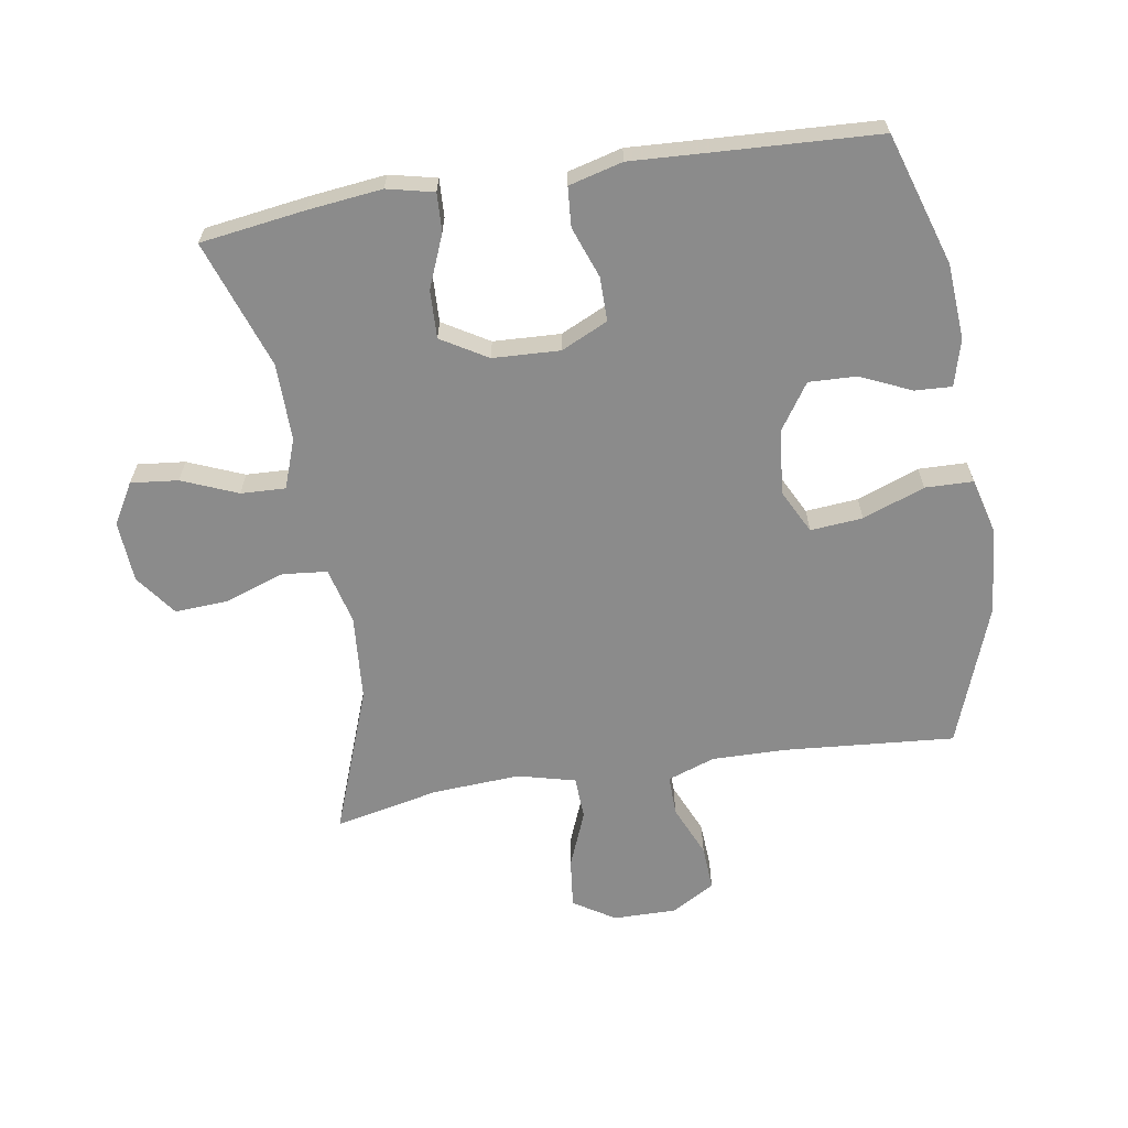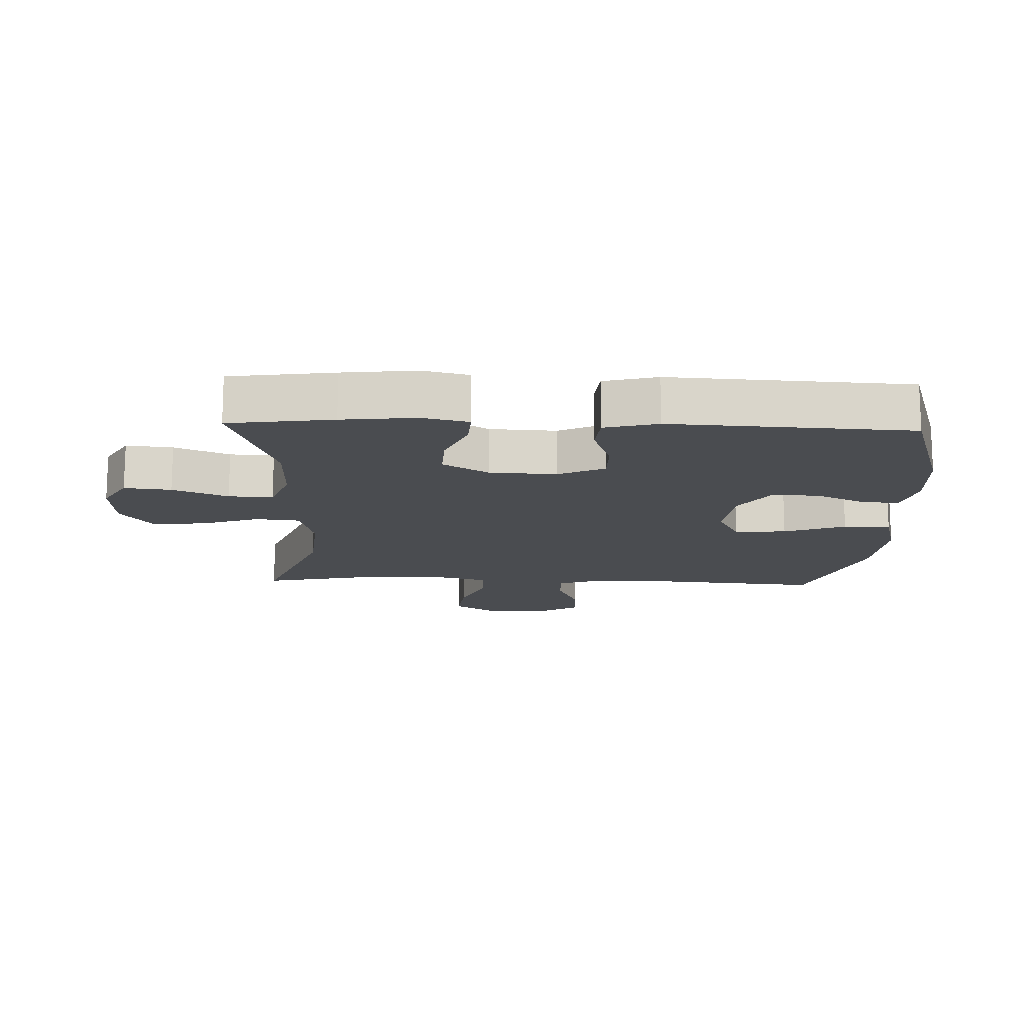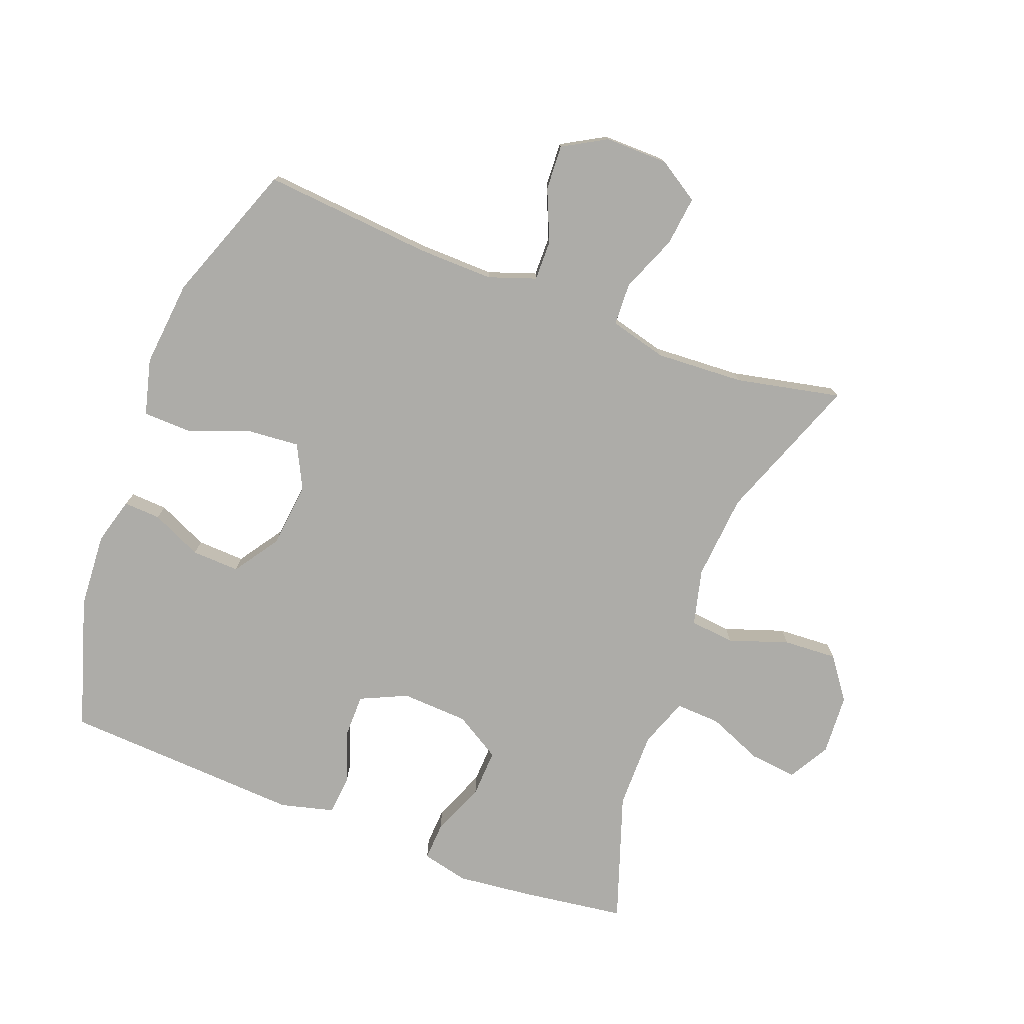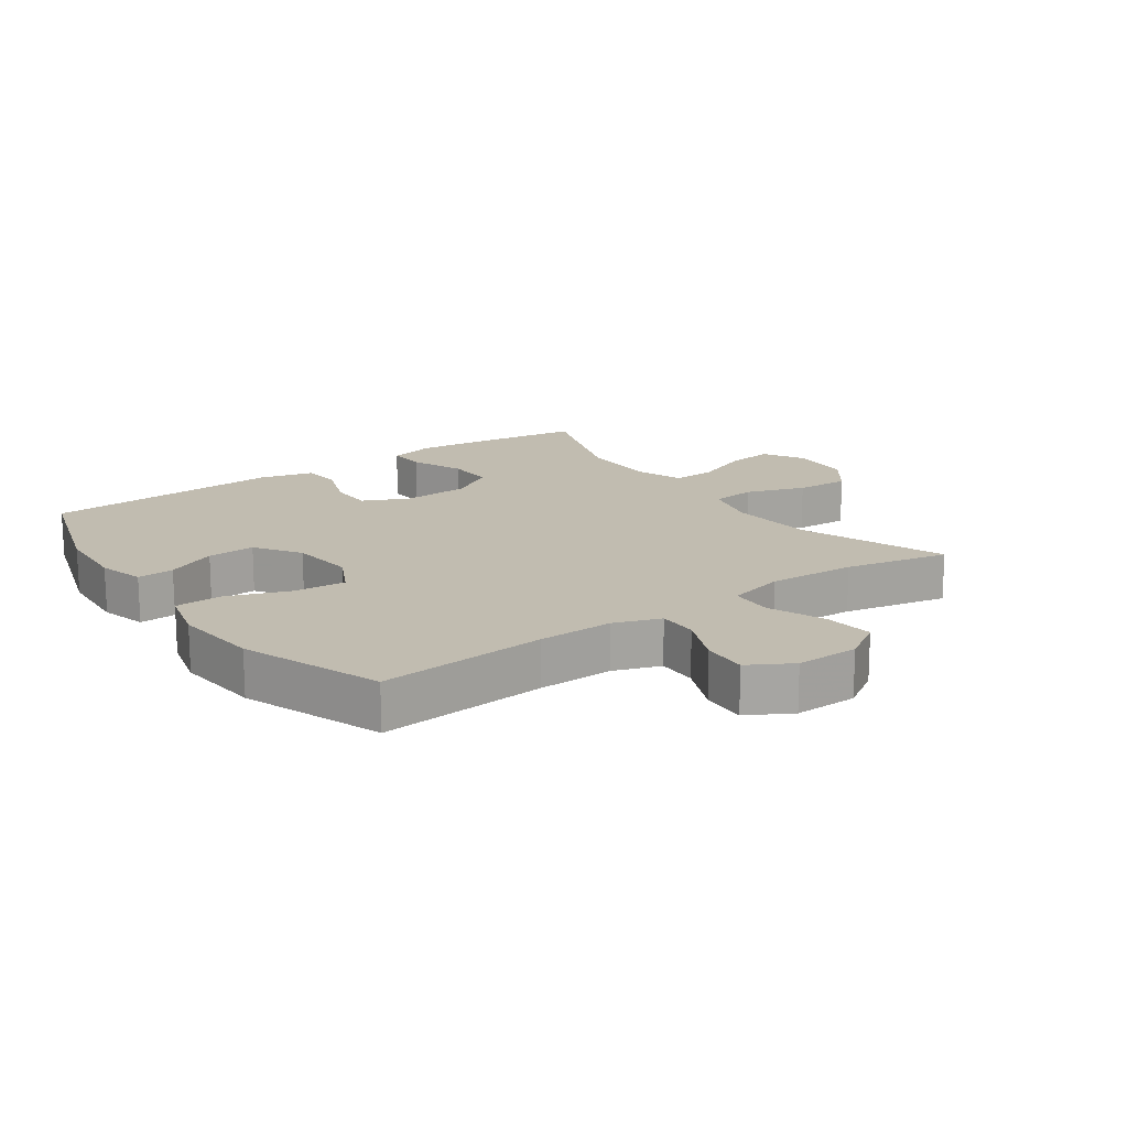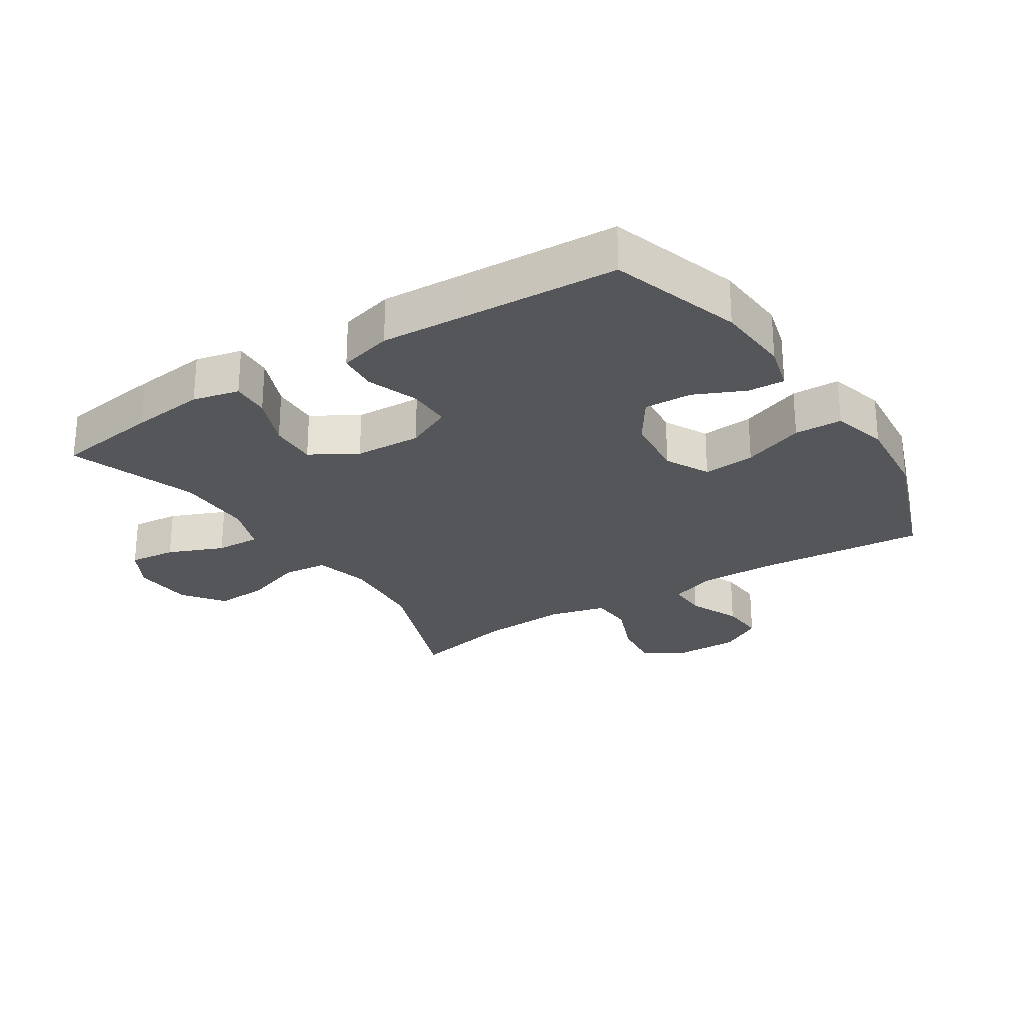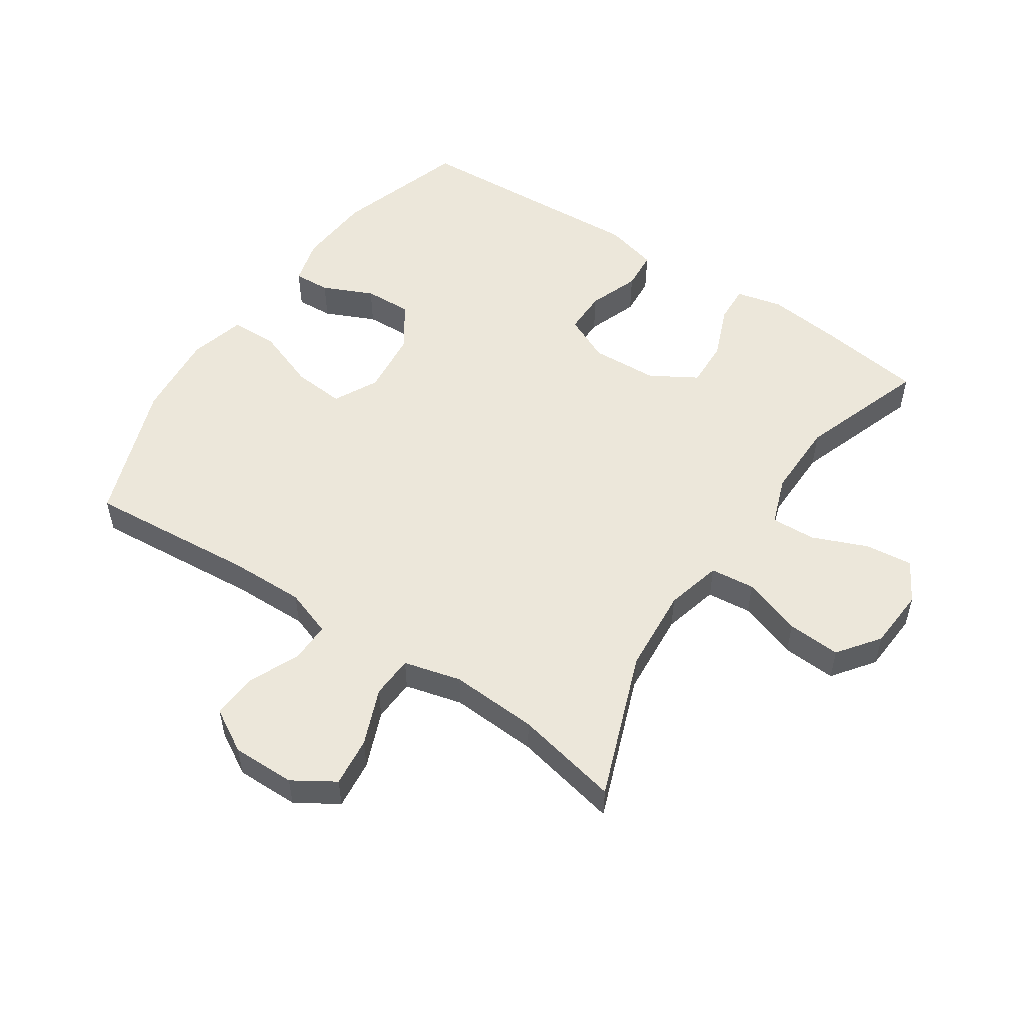
<metadata>
{"format":"obj","ext":"obj","renderer":"f3d","projection":"perspective","resolution":1024,"background":"white","views":[{"elev":-63.8,"azim":-80.7,"up":"+Y"},{"elev":-14.8,"azim":-92.1,"up":"+Y"},{"elev":-76.6,"azim":69.0,"up":"+Y"},{"elev":16.6,"azim":54.6,"up":"+Y"},{"elev":-26.0,"azim":-57.1,"up":"+Y"},{"elev":52.8,"azim":123.9,"up":"+Y"}]}
</metadata>
<code>
v -0.5 0.07 0.5
v -0.294 0.07 0.565
v -0.176 0.07 0.573
v -0.103 0.07 0.553
v -0.106 0.07 0.495
v -0.142 0.07 0.416
v -0.145 0.07 0.341
v -0.074 0.07 0.293
v 0.028 0.07 0.282
v 0.097 0.07 0.317
v 0.09 0.07 0.399
v 0.054 0.07 0.496
v 0.056 0.07 0.571
v 0.144 0.07 0.594
v 0.28 0.07 0.581
v 0.5 0.07 0.5
v 0.478 0.07 0.234
v 0.476 0.07 0.116
v 0.502 0.07 0.042
v 0.565 0.07 0.043
v 0.646 0.07 0.078
v 0.717 0.07 0.082
v 0.756 0.07 0.014
v 0.755 0.07 -0.085
v 0.714 0.07 -0.15
v 0.636 0.07 -0.141
v 0.547 0.07 -0.105
v 0.48 0.07 -0.108
v 0.457 0.07 -0.198
v 0.465 0.07 -0.336
v 0.5 0.07 -0.5
v 0.27 0.07 -0.414
v 0.135 0.07 -0.403
v 0.047 0.07 -0.425
v 0.04 0.07 -0.495
v 0.072 0.07 -0.588
v 0.077 0.07 -0.672
v 0.012 0.07 -0.72
v -0.084 0.07 -0.726
v -0.148 0.07 -0.689
v -0.14 0.07 -0.615
v -0.104 0.07 -0.528
v -0.101 0.07 -0.458
v -0.178 0.07 -0.43
v -0.299 0.07 -0.431
v -0.5 0.07 -0.5
v -0.523 0.07 -0.336
v -0.536 0.07 -0.22
v -0.519 0.07 -0.147
v -0.459 0.07 -0.15
v -0.376 0.07 -0.184
v -0.301 0.07 -0.187
v -0.258 0.07 -0.115
v -0.253 0.07 -0.01
v -0.287 0.07 0.063
v -0.356 0.07 0.063
v -0.436 0.07 0.034
v -0.498 0.07 0.039
v -0.52 0.07 0.123
v -0.513 0.07 0.252
v -0.5 0 0.5
v -0.294 0 0.565
v -0.176 0 0.573
v -0.103 0 0.553
v -0.106 0 0.495
v -0.142 0 0.416
v -0.145 0 0.341
v -0.074 0 0.293
v 0.028 0 0.282
v 0.097 0 0.317
v 0.09 0 0.399
v 0.054 0 0.496
v 0.056 0 0.571
v 0.144 0 0.594
v 0.28 0 0.581
v 0.5 0 0.5
v 0.478 0 0.234
v 0.476 0 0.116
v 0.502 0 0.042
v 0.565 0 0.043
v 0.646 0 0.078
v 0.717 0 0.082
v 0.756 0 0.014
v 0.755 0 -0.085
v 0.714 0 -0.15
v 0.636 0 -0.141
v 0.547 0 -0.105
v 0.48 0 -0.108
v 0.457 0 -0.198
v 0.465 0 -0.336
v 0.5 0 -0.5
v 0.27 0 -0.414
v 0.135 0 -0.403
v 0.047 0 -0.425
v 0.04 0 -0.495
v 0.072 0 -0.588
v 0.077 0 -0.672
v 0.012 0 -0.72
v -0.084 0 -0.726
v -0.148 0 -0.689
v -0.14 0 -0.615
v -0.104 0 -0.528
v -0.101 0 -0.458
v -0.178 0 -0.43
v -0.299 0 -0.431
v -0.5 0 -0.5
v -0.523 0 -0.336
v -0.536 0 -0.22
v -0.519 0 -0.147
v -0.459 0 -0.15
v -0.376 0 -0.184
v -0.301 0 -0.187
v -0.258 0 -0.115
v -0.253 0 -0.01
v -0.287 0 0.063
v -0.356 0 0.063
v -0.436 0 0.034
v -0.498 0 0.039
v -0.52 0 0.123
v -0.513 0 0.252
f 57 58 59 60
f 56 57 60 1
f 55 56 1 2
f 54 55 2 3
f 53 54 3
f 48 49 50 51
f 48 51 52
f 45 46 47 48
f 44 45 48 52
f 43 44 52 53
f 39 40 41 42
f 39 42 43
f 38 39 43
f 35 36 37 38
f 34 35 38 43
f 33 34 43 53
f 30 31 32
f 29 30 32 33
f 28 29 33 53
f 24 25 26 27
f 20 21 22 23
f 19 20 23 24
f 14 15 16 17
f 14 17 18
f 11 12 13 14
f 10 11 14 18
f 9 10 18 19
f 3 4 5 6
f 3 6 7
f 53 3 7
f 28 53 7 8
f 19 24 27 28
f 8 9 19 28
f 120 119 118 117
f 61 120 117 116
f 62 61 116 115
f 63 62 115 114
f 63 114 113
f 111 110 109 108
f 112 111 108
f 108 107 106 105
f 112 108 105 104
f 113 112 104 103
f 102 101 100 99
f 103 102 99
f 103 99 98
f 98 97 96 95
f 103 98 95 94
f 113 103 94 93
f 92 91 90
f 93 92 90 89
f 113 93 89 88
f 87 86 85 84
f 83 82 81 80
f 84 83 80 79
f 77 76 75 74
f 78 77 74
f 74 73 72 71
f 78 74 71 70
f 79 78 70 69
f 66 65 64 63
f 67 66 63
f 67 63 113
f 68 67 113 88
f 88 87 84 79
f 88 79 69 68
f 1 61 62 2
f 2 62 63 3
f 3 63 64 4
f 4 64 65 5
f 5 65 66 6
f 6 66 67 7
f 7 67 68 8
f 8 68 69 9
f 9 69 70 10
f 10 70 71 11
f 11 71 72 12
f 12 72 73 13
f 13 73 74 14
f 14 74 75 15
f 15 75 76 16
f 16 76 77 17
f 17 77 78 18
f 18 78 79 19
f 19 79 80 20
f 20 80 81 21
f 21 81 82 22
f 22 82 83 23
f 23 83 84 24
f 24 84 85 25
f 25 85 86 26
f 26 86 87 27
f 27 87 88 28
f 28 88 89 29
f 29 89 90 30
f 30 90 91 31
f 31 91 92 32
f 32 92 93 33
f 33 93 94 34
f 34 94 95 35
f 35 95 96 36
f 36 96 97 37
f 37 97 98 38
f 38 98 99 39
f 39 99 100 40
f 40 100 101 41
f 41 101 102 42
f 42 102 103 43
f 43 103 104 44
f 44 104 105 45
f 45 105 106 46
f 46 106 107 47
f 47 107 108 48
f 48 108 109 49
f 49 109 110 50
f 50 110 111 51
f 51 111 112 52
f 52 112 113 53
f 53 113 114 54
f 54 114 115 55
f 55 115 116 56
f 56 116 117 57
f 57 117 118 58
f 58 118 119 59
f 59 119 120 60
f 60 120 61 1

</code>
